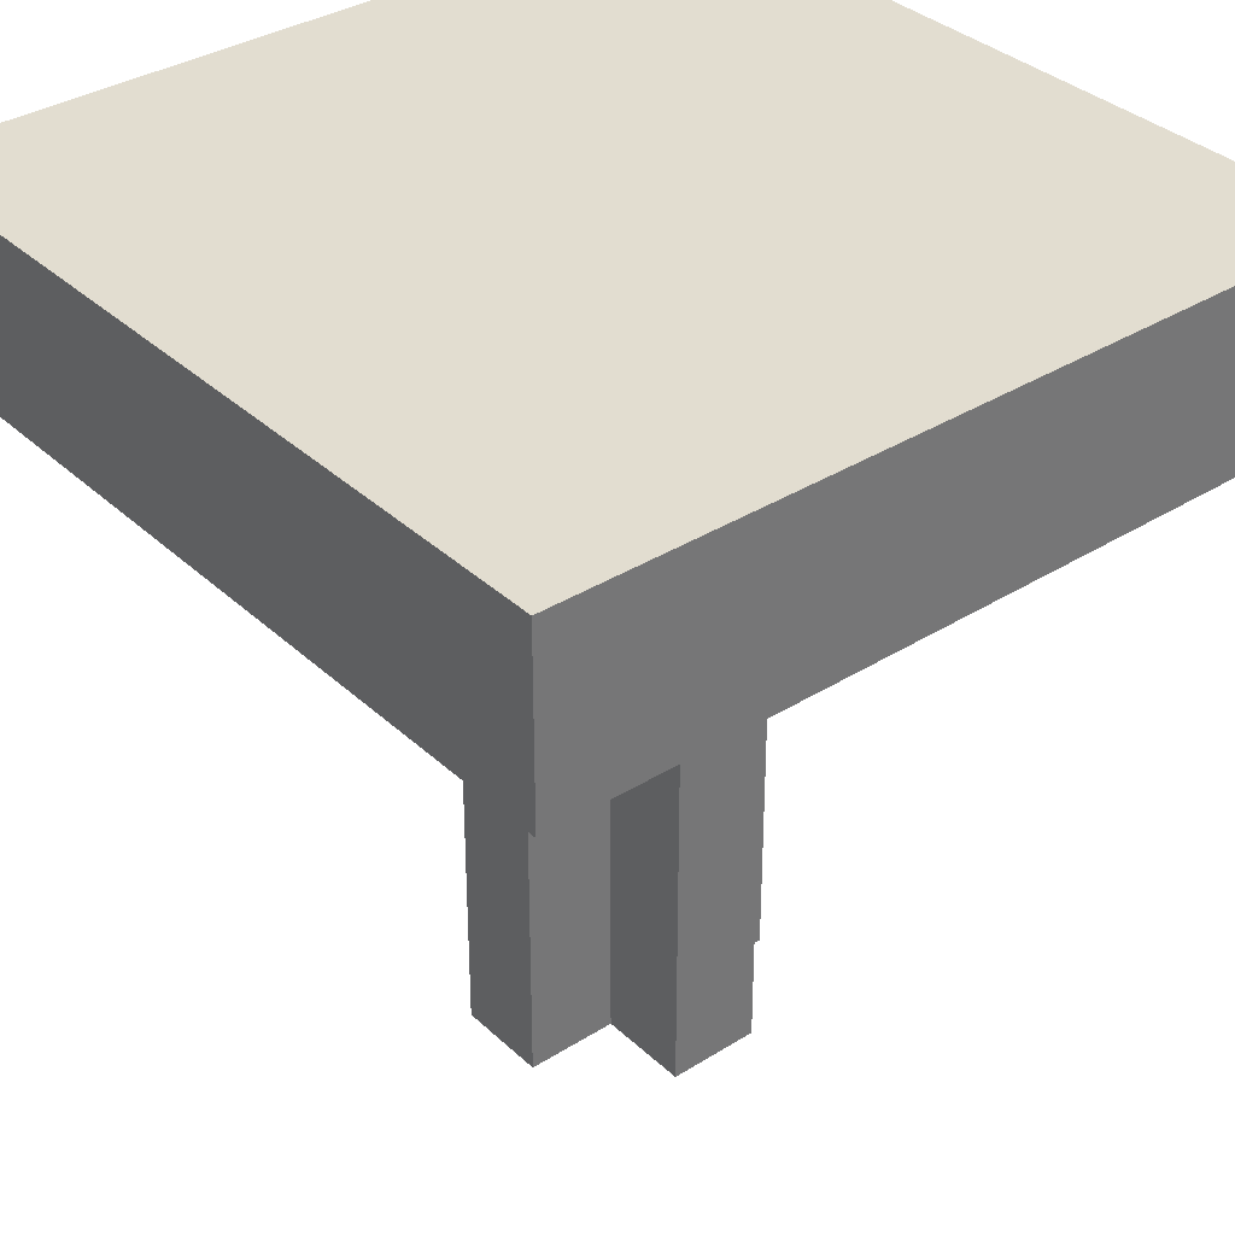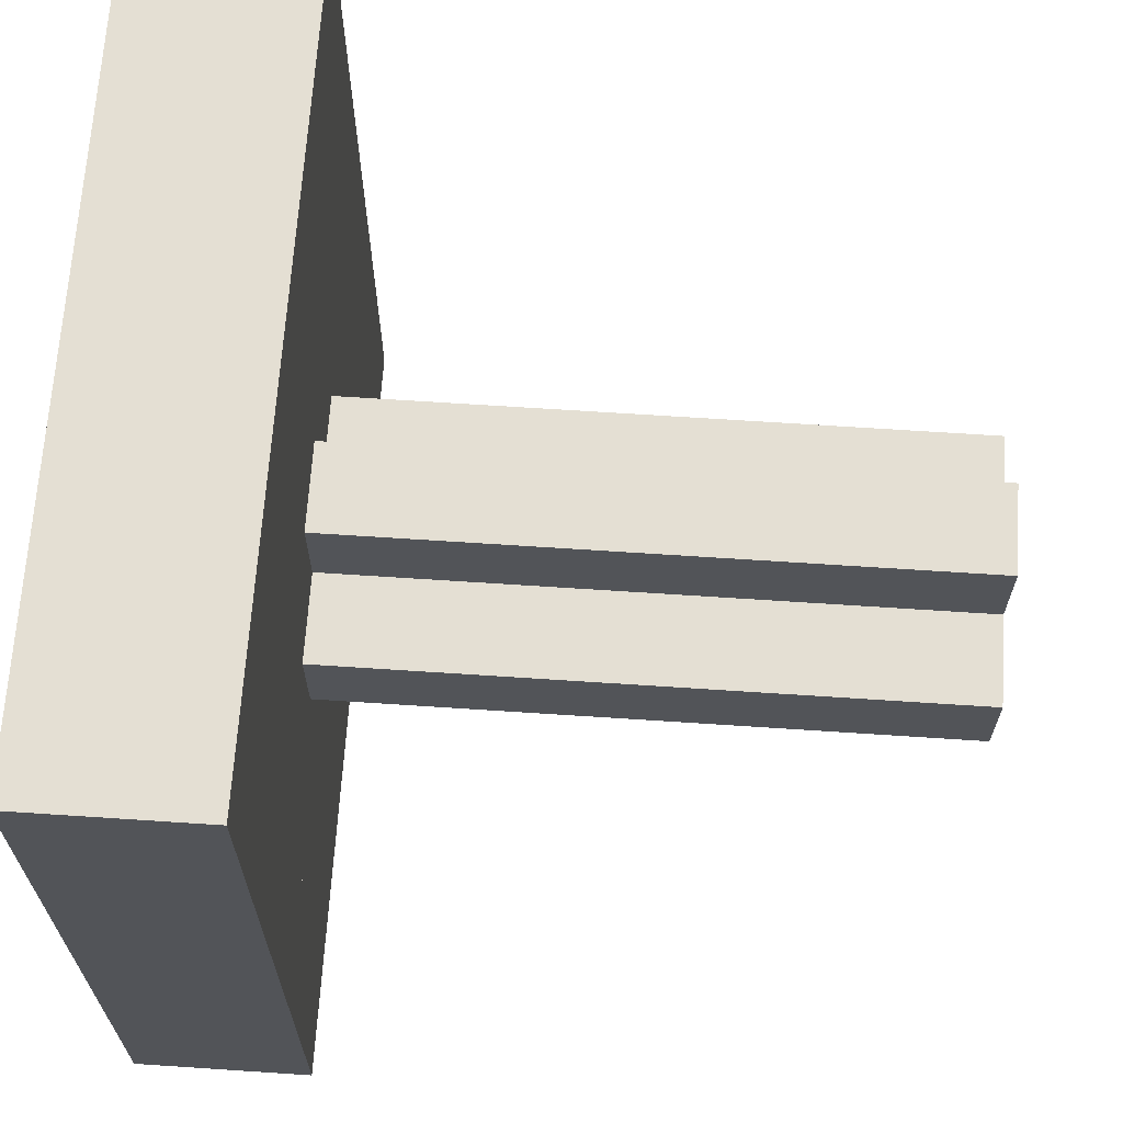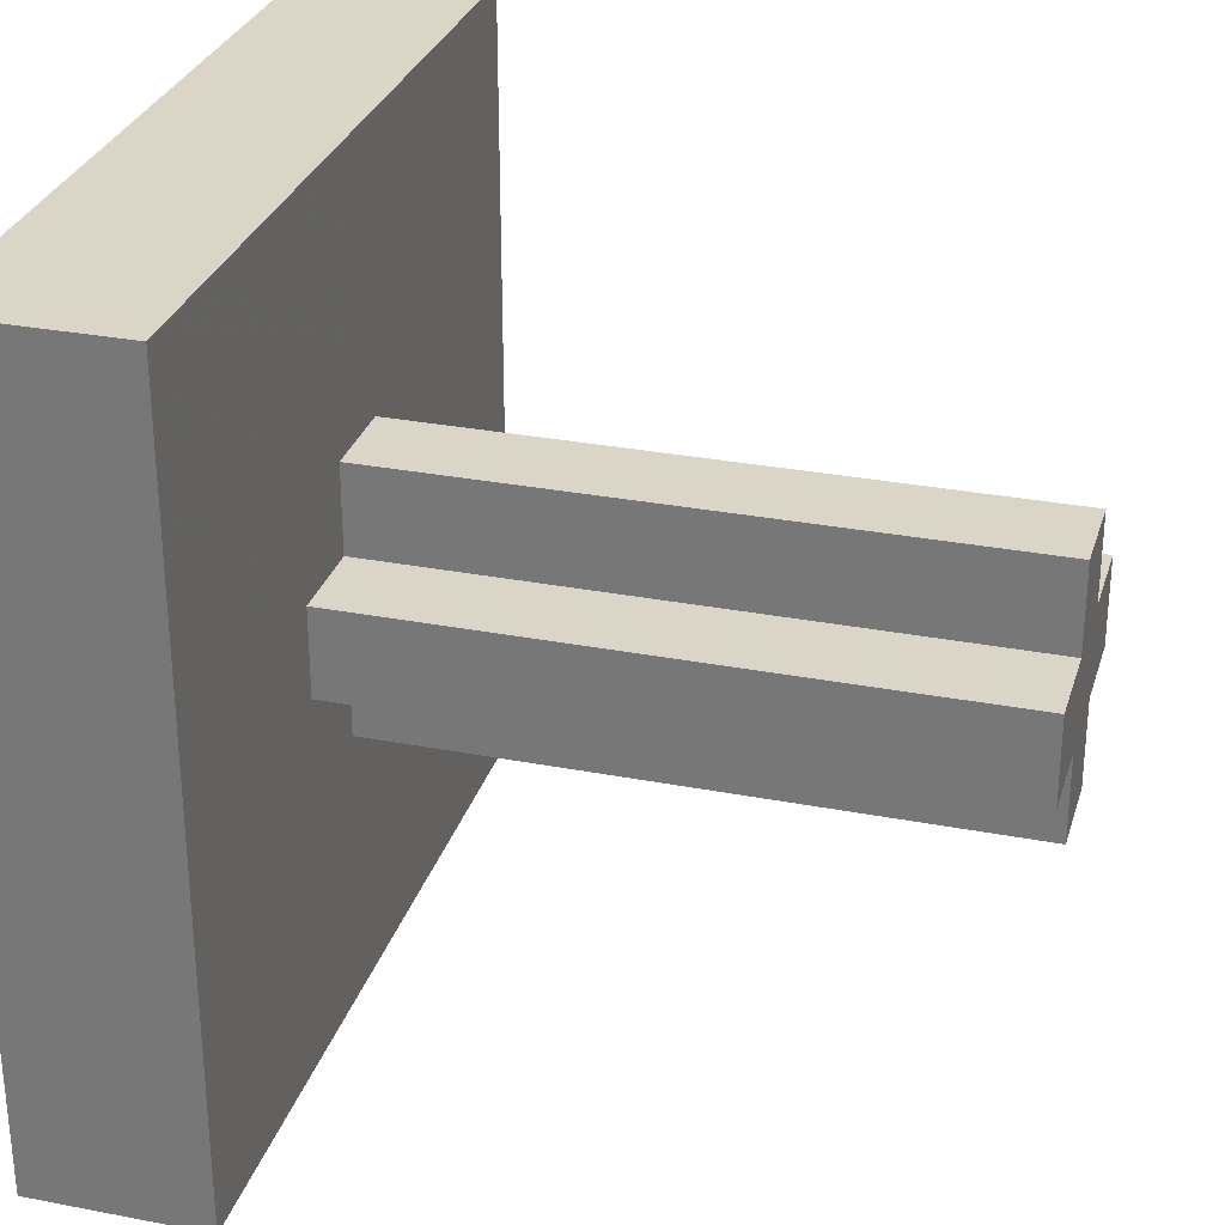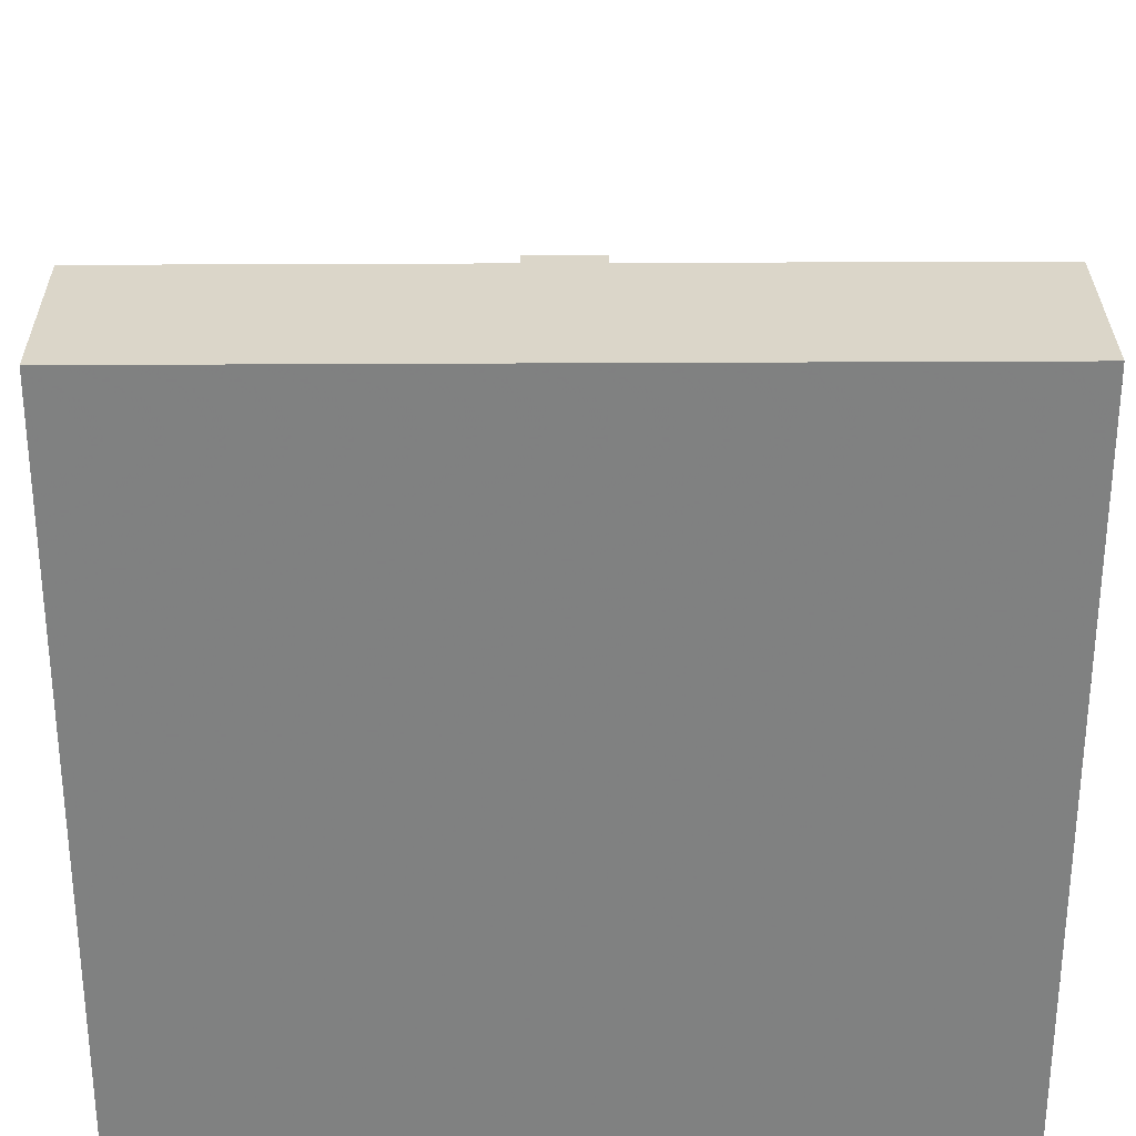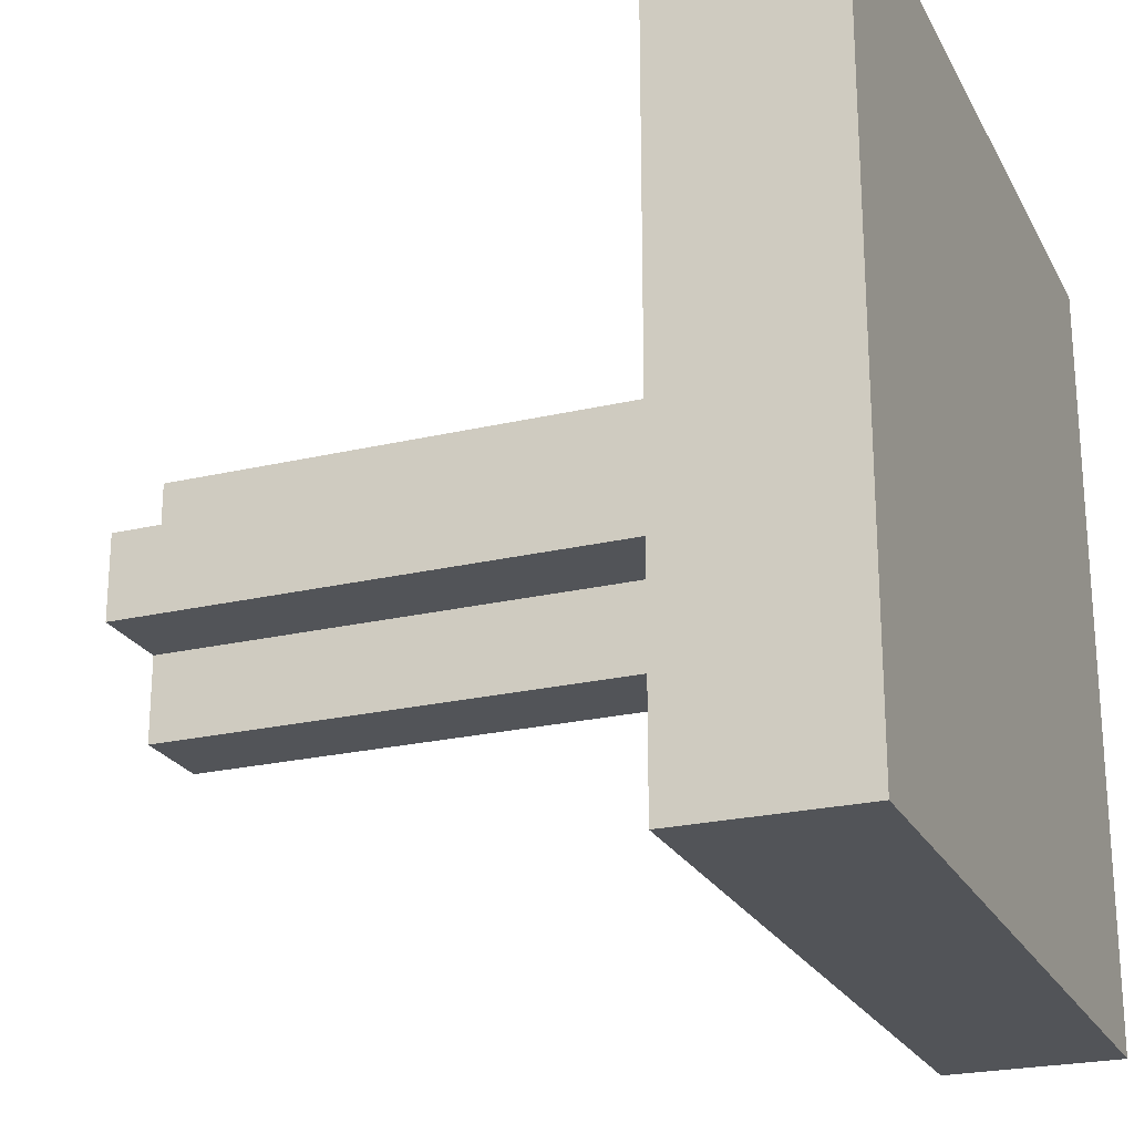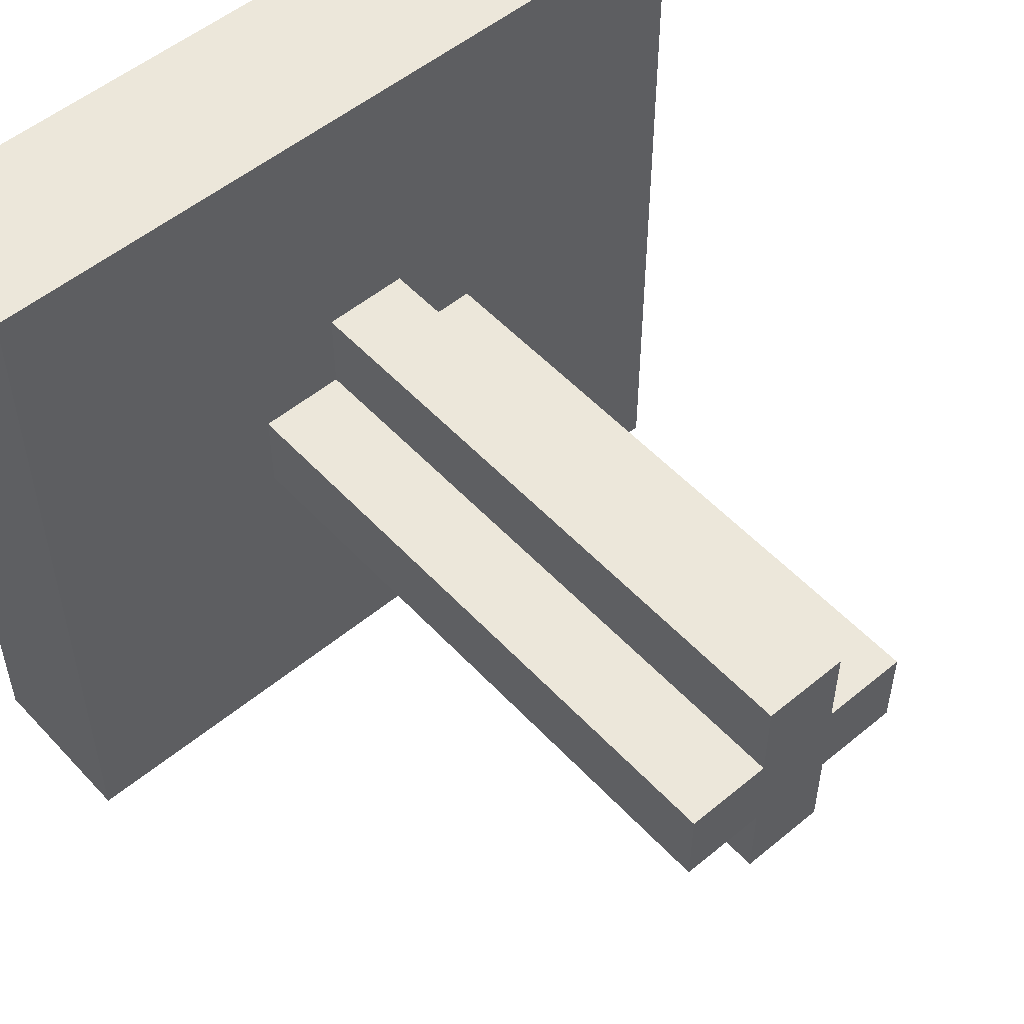
<metadata>
{"format":"obj","ext":"obj","renderer":"f3d","projection":"perspective","resolution":1024,"background":"white","views":[{"elev":35.3,"azim":50.4,"up":"+Y"},{"elev":66.8,"azim":-86.2,"up":"+Z"},{"elev":29.6,"azim":-74.2,"up":"+Z"},{"elev":29.8,"azim":179.5,"up":"+Z"},{"elev":-23.3,"azim":111.7,"up":"+Z"},{"elev":53.0,"azim":-41.5,"up":"+Z"}]}
</metadata>
<code>
g Model
v -16 8.889 16
v -16 16 16
v -16 16 -16
v -16 8.889 -16
f 1 2 3 4
v -5.333 -16 1.778
v -5.333 8.889 1.778
v -5.333 8.889 -1.778
v -5.333 -16 -1.778
f 5 6 7 8
v -1.778 -16 -1.778
v -1.778 8.889 -1.778
v -1.778 8.889 -5.333
v -1.778 -16 -5.333
f 9 10 11 12
v -1.778 -16 5.333
v -1.778 8.889 5.333
v -1.778 8.889 1.778
v -1.778 -16 1.778
f 13 14 15 16
v 1.778 -16 -5.333
v 1.778 8.889 -5.333
v 1.778 8.889 -1.778
v 1.778 -16 -1.778
f 17 18 19 20
v 1.778 -16 1.778
v 1.778 8.889 1.778
v 1.778 8.889 5.333
v 1.778 -16 5.333
f 21 22 23 24
v 5.333 -16 -1.778
v 5.333 8.889 -1.778
v 5.333 8.889 1.778
v 5.333 -16 1.778
f 25 26 27 28
v 16 8.889 -16
v 16 16 -16
v 16 16 16
v 16 8.889 16
f 29 30 31 32
v -1.778 -16 -5.333
v 1.778 -16 -5.333
v 1.778 -16 5.333
v -1.778 -16 5.333
f 33 34 35 36
v -5.333 -16 -1.778
v -1.778 -16 -1.778
v -1.778 -16 1.778
v -5.333 -16 1.778
f 37 38 39 40
v 1.778 -16 -1.778
v 5.333 -16 -1.778
v 5.333 -16 1.778
v 1.778 -16 1.778
f 41 42 43 44
v -16 8.889 -16
v 16 8.889 -16
v 16 8.889 -5.333
v -16 8.889 -5.333
f 45 46 47 48
v -16 8.889 5.333
v 16 8.889 5.333
v 16 8.889 16
v -16 8.889 16
f 49 50 51 52
v 5.333 8.889 -5.333
v 16 8.889 -5.333
v 16 8.889 5.333
v 5.333 8.889 5.333
f 53 54 55 56
v -16 8.889 -1.778
v -5.333 8.889 -1.778
v -5.333 8.889 5.333
v -16 8.889 5.333
f 57 58 59 60
v -16 8.889 -5.333
v -1.778 8.889 -5.333
v -1.778 8.889 -1.778
v -16 8.889 -1.778
f 61 62 63 64
v 1.778 8.889 -5.333
v 5.333 8.889 -5.333
v 5.333 8.889 -1.778
v 1.778 8.889 -1.778
f 65 66 67 68
v -5.333 8.889 1.778
v -1.778 8.889 1.778
v -1.778 8.889 5.333
v -5.333 8.889 5.333
f 69 70 71 72
v 1.778 8.889 1.778
v 5.333 8.889 1.778
v 5.333 8.889 5.333
v 1.778 8.889 5.333
f 73 74 75 76
v -16 16 16
v 16 16 16
v 16 16 -16
v -16 16 -16
f 77 78 79 80
v -16 16 -16
v 16 16 -16
v 16 8.889 -16
v -16 8.889 -16
f 81 82 83 84
v -1.778 8.889 -5.333
v 1.778 8.889 -5.333
v 1.778 -16 -5.333
v -1.778 -16 -5.333
f 85 86 87 88
v -5.333 8.889 -1.778
v -1.778 8.889 -1.778
v -1.778 -16 -1.778
v -5.333 -16 -1.778
f 89 90 91 92
v 1.778 8.889 -1.778
v 5.333 8.889 -1.778
v 5.333 -16 -1.778
v 1.778 -16 -1.778
f 93 94 95 96
v -5.333 -16 1.778
v -1.778 -16 1.778
v -1.778 8.889 1.778
v -5.333 8.889 1.778
f 97 98 99 100
v 1.778 -16 1.778
v 5.333 -16 1.778
v 5.333 8.889 1.778
v 1.778 8.889 1.778
f 101 102 103 104
v -1.778 -16 5.333
v 1.778 -16 5.333
v 1.778 8.889 5.333
v -1.778 8.889 5.333
f 105 106 107 108
v -16 8.889 16
v 16 8.889 16
v 16 16 16
v -16 16 16
f 109 110 111 112

</code>
